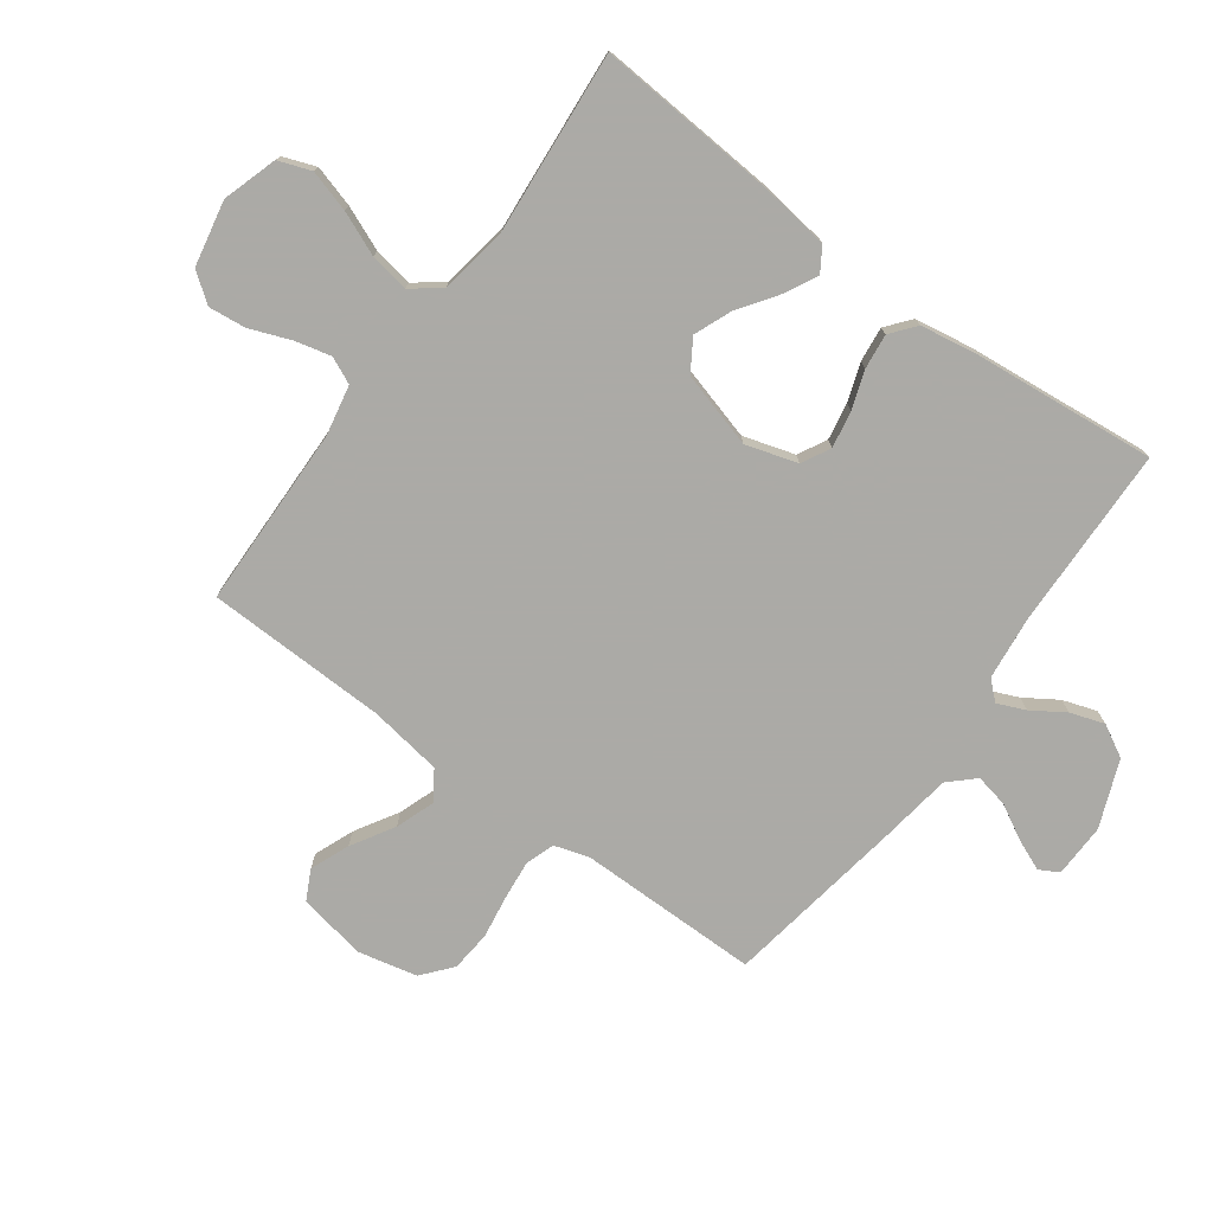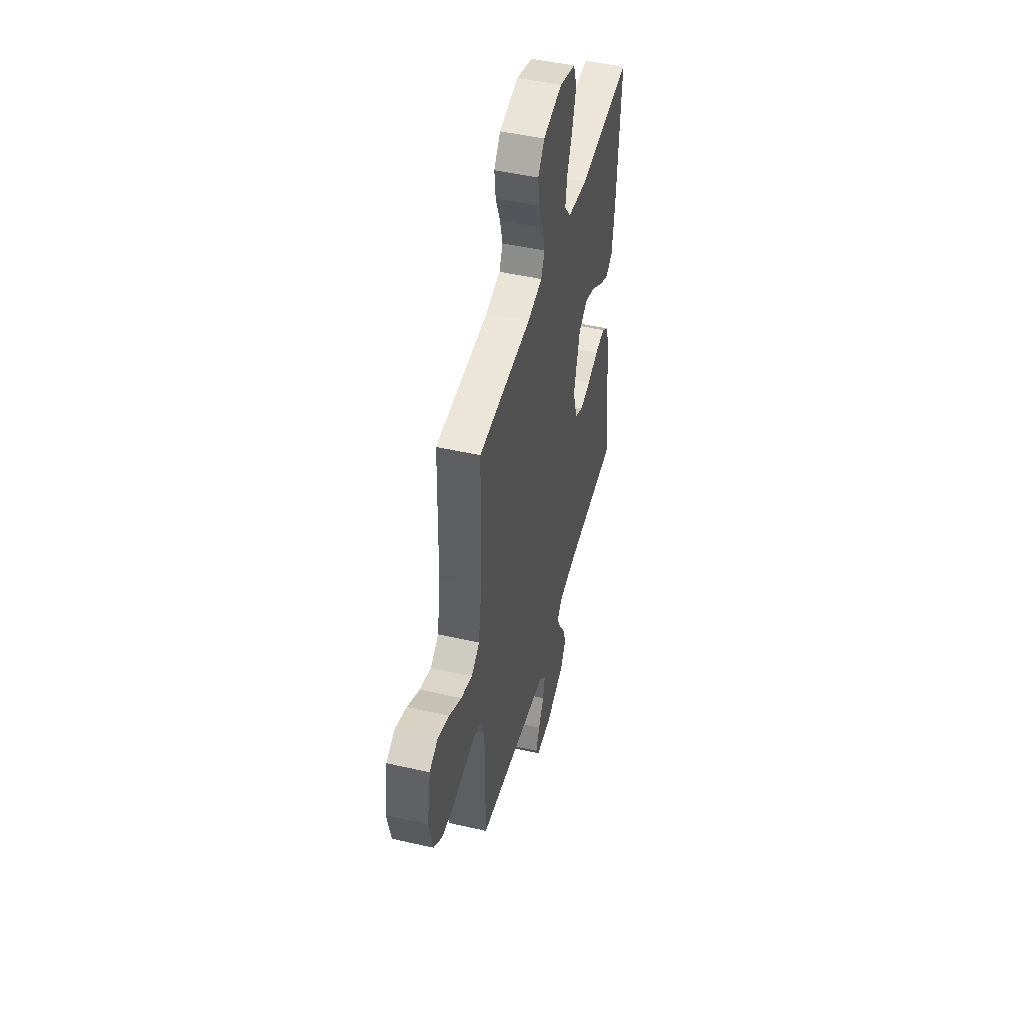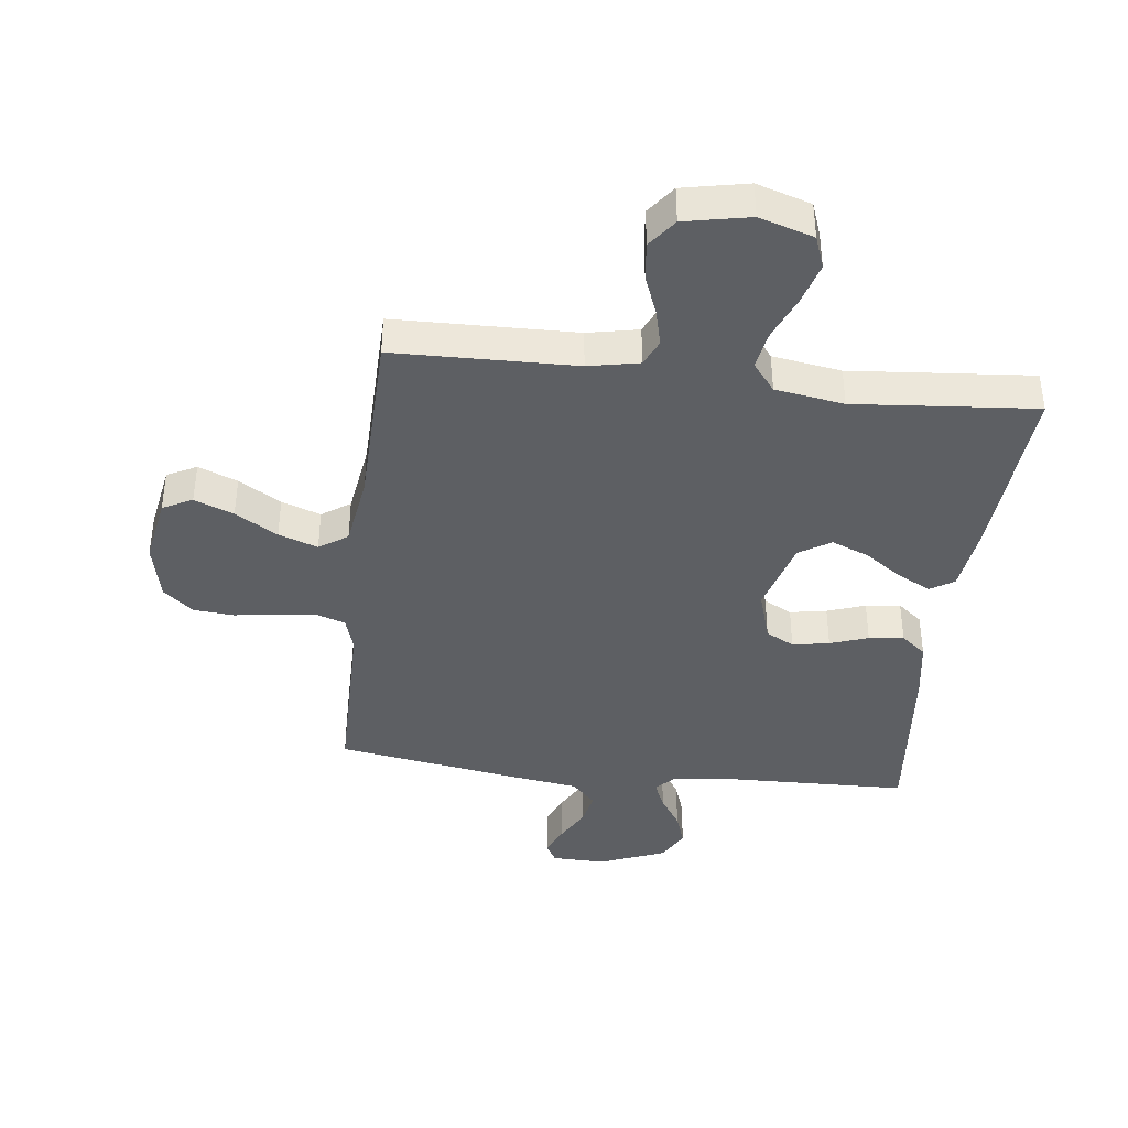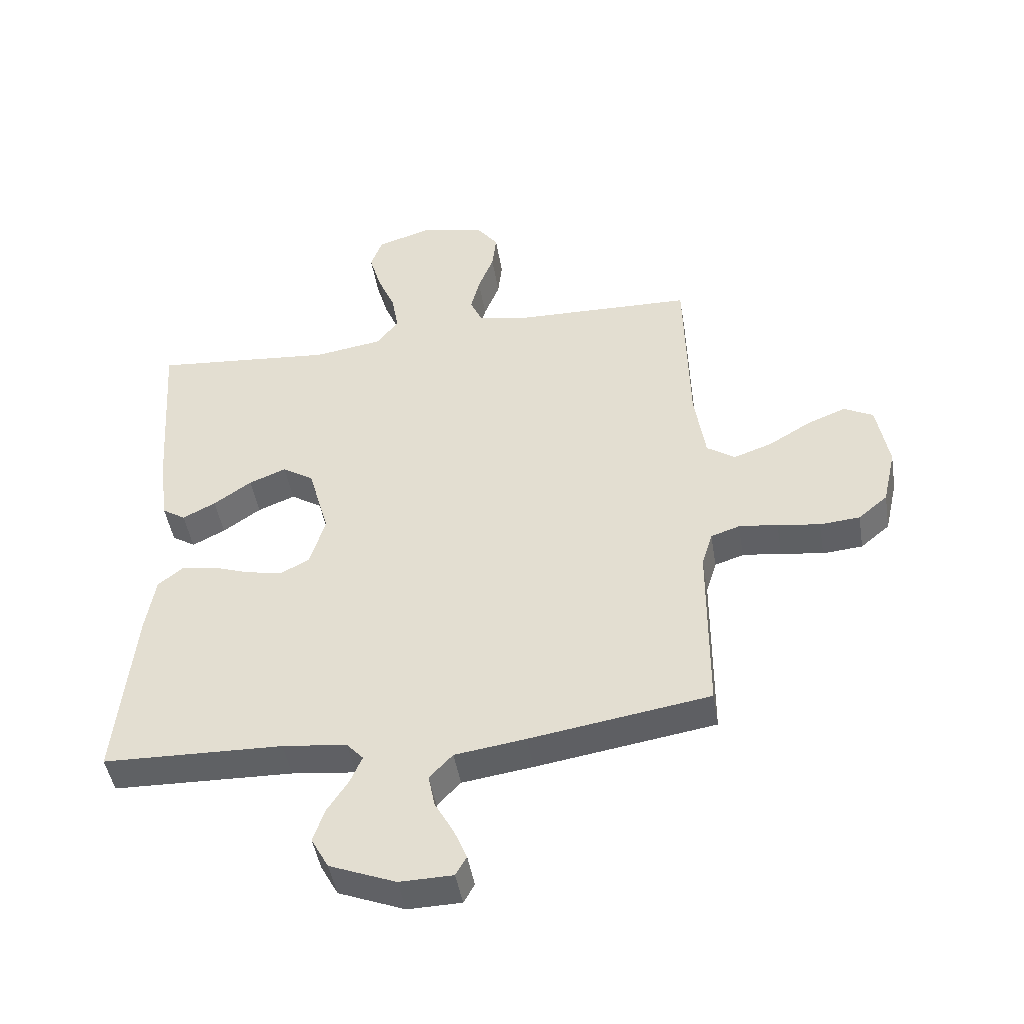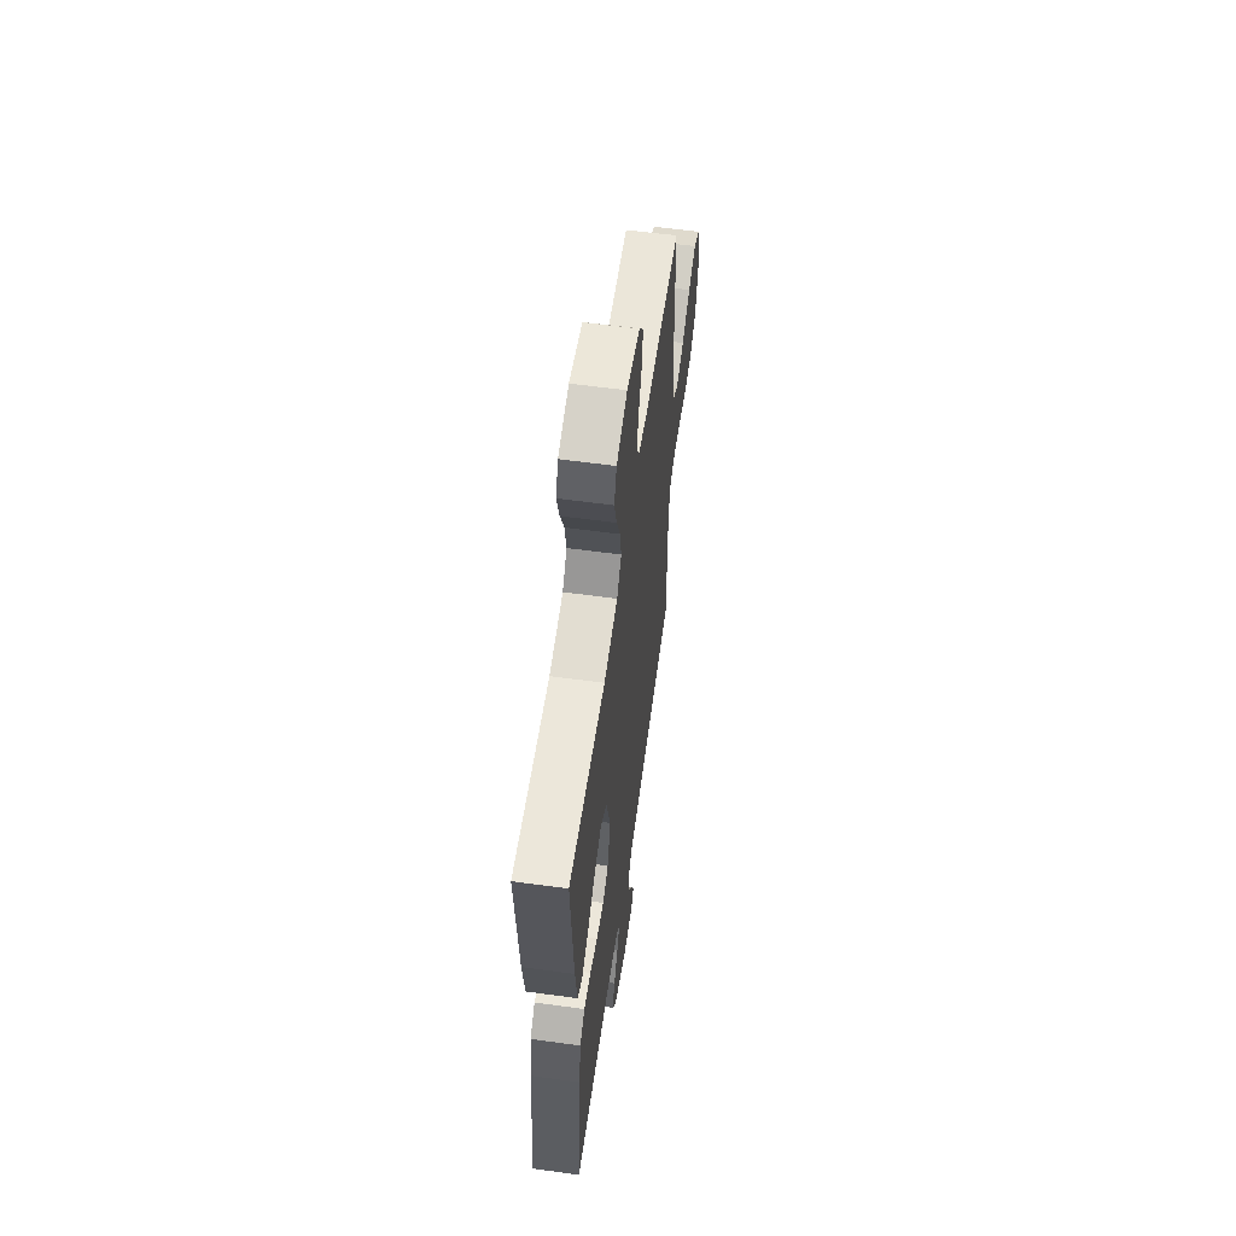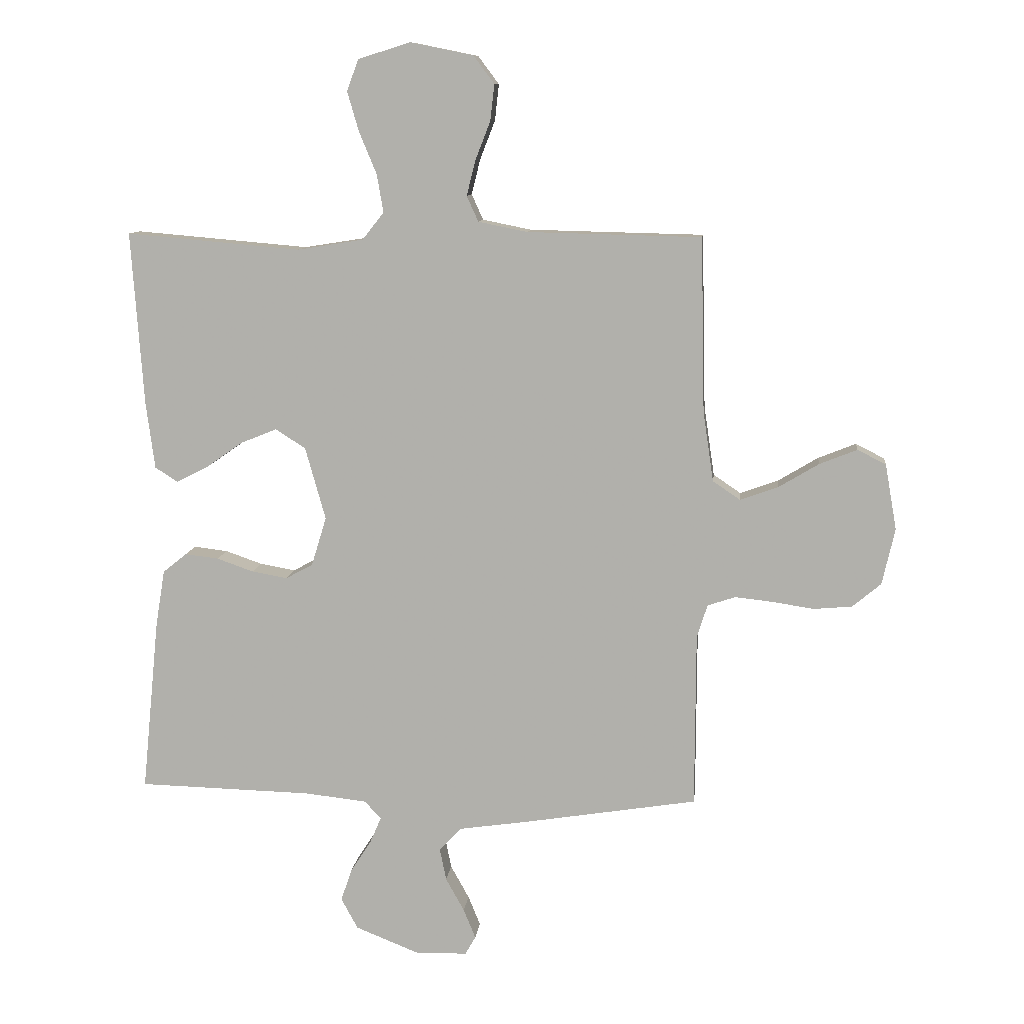
<metadata>
{"format":"obj","ext":"obj","renderer":"f3d","projection":"perspective","resolution":1024,"background":"white","views":[{"elev":-75.9,"azim":53.7,"up":"+Y"},{"elev":47.7,"azim":-75.6,"up":"+Z"},{"elev":-40.1,"azim":-6.9,"up":"+Y"},{"elev":-46.1,"azim":-170.7,"up":"+Z"},{"elev":59.1,"azim":98.0,"up":"+Z"},{"elev":10.2,"azim":-173.9,"up":"+Z"}]}
</metadata>
<code>
v -0.5 0.07 0.5
v -0.2 0.07 0.507
v -0.116 0.07 0.524
v -0.096 0.07 0.568
v -0.111 0.07 0.628
v -0.137 0.07 0.695
v -0.144 0.07 0.757
v -0.108 0.07 0.805
v 0 0.07 0.827
v 0.09 0.07 0.799
v 0.11 0.07 0.745
v 0.09 0.07 0.676
v 0.06 0.07 0.604
v 0.049 0.07 0.539
v 0.086 0.07 0.492
v 0.2 0.07 0.474
v 0.5 0.07 0.5
v 0.479 0.07 0.2
v 0.464 0.07 0.086
v 0.425 0.07 0.061
v 0.37 0.07 0.089
v 0.307 0.07 0.133
v 0.245 0.07 0.158
v 0.193 0.07 0.125
v 0.158 0.07 0
v 0.184 0.07 -0.085
v 0.231 0.07 -0.11
v 0.292 0.07 -0.099
v 0.355 0.07 -0.077
v 0.413 0.07 -0.07
v 0.454 0.07 -0.103
v 0.47 0.07 -0.2
v 0.5 0.07 -0.5
v 0.2 0.07 -0.508
v 0.093 0.07 -0.52
v 0.065 0.07 -0.551
v 0.085 0.07 -0.597
v 0.12 0.07 -0.651
v 0.139 0.07 -0.707
v 0.11 0.07 -0.76
v 0 0.07 -0.804
v -0.089 0.07 -0.802
v -0.107 0.07 -0.77
v -0.086 0.07 -0.719
v -0.054 0.07 -0.661
v -0.043 0.07 -0.606
v -0.082 0.07 -0.565
v -0.2 0.07 -0.548
v -0.5 0.07 -0.5
v -0.501 0.07 -0.2
v -0.519 0.07 -0.142
v -0.567 0.07 -0.126
v -0.632 0.07 -0.133
v -0.703 0.07 -0.144
v -0.77 0.07 -0.138
v -0.819 0.07 -0.097
v -0.841 0.07 0
v -0.821 0.07 0.113
v -0.772 0.07 0.138
v -0.707 0.07 0.112
v -0.637 0.07 0.07
v -0.572 0.07 0.047
v -0.525 0.07 0.079
v -0.507 0.07 0.2
v -0.5 0 0.5
v -0.2 0 0.507
v -0.116 0 0.524
v -0.096 0 0.568
v -0.111 0 0.628
v -0.137 0 0.695
v -0.144 0 0.757
v -0.108 0 0.805
v 0 0 0.827
v 0.09 0 0.799
v 0.11 0 0.745
v 0.09 0 0.676
v 0.06 0 0.604
v 0.049 0 0.539
v 0.086 0 0.492
v 0.2 0 0.474
v 0.5 0 0.5
v 0.479 0 0.2
v 0.464 0 0.086
v 0.425 0 0.061
v 0.37 0 0.089
v 0.307 0 0.133
v 0.245 0 0.158
v 0.193 0 0.125
v 0.158 0 0
v 0.184 0 -0.085
v 0.231 0 -0.11
v 0.292 0 -0.099
v 0.355 0 -0.077
v 0.413 0 -0.07
v 0.454 0 -0.103
v 0.47 0 -0.2
v 0.5 0 -0.5
v 0.2 0 -0.508
v 0.093 0 -0.52
v 0.065 0 -0.551
v 0.085 0 -0.597
v 0.12 0 -0.651
v 0.139 0 -0.707
v 0.11 0 -0.76
v 0 0 -0.804
v -0.089 0 -0.802
v -0.107 0 -0.77
v -0.086 0 -0.719
v -0.054 0 -0.661
v -0.043 0 -0.606
v -0.082 0 -0.565
v -0.2 0 -0.548
v -0.5 0 -0.5
v -0.501 0 -0.2
v -0.519 0 -0.142
v -0.567 0 -0.126
v -0.632 0 -0.133
v -0.703 0 -0.144
v -0.77 0 -0.138
v -0.819 0 -0.097
v -0.841 0 0
v -0.821 0 0.113
v -0.772 0 0.138
v -0.707 0 0.112
v -0.637 0 0.07
v -0.572 0 0.047
v -0.525 0 0.079
v -0.507 0 0.2
f 58 59 60 61
f 58 61 62
f 57 58 62
f 56 57 62
f 53 54 55 56
f 52 53 56 62
f 51 52 62 63
f 47 48 49 50
f 47 50 51 63
f 42 43 44 45
f 40 41 42 45
f 40 45 46
f 37 38 39 40
f 36 37 40 46
f 35 36 46 47
f 31 32 33 34
f 31 34 35
f 28 29 30 31
f 27 28 31 35
f 26 27 35 47
f 19 20 21 22
f 19 22 23
f 16 17 18 19
f 15 16 19 23
f 14 15 23 24
f 10 11 12 13
f 10 13 14
f 9 10 14
f 8 9 14
f 5 6 7 8
f 4 5 8 14
f 3 4 14 24
f 64 1 2
f 25 26 47 63
f 24 25 63 64
f 2 3 24 64
f 125 124 123 122
f 126 125 122
f 126 122 121
f 126 121 120
f 120 119 118 117
f 126 120 117 116
f 127 126 116 115
f 114 113 112 111
f 127 115 114 111
f 109 108 107 106
f 109 106 105 104
f 110 109 104
f 104 103 102 101
f 110 104 101 100
f 111 110 100 99
f 98 97 96 95
f 99 98 95
f 95 94 93 92
f 99 95 92 91
f 111 99 91 90
f 86 85 84 83
f 87 86 83
f 83 82 81 80
f 87 83 80 79
f 88 87 79 78
f 77 76 75 74
f 78 77 74
f 78 74 73
f 78 73 72
f 72 71 70 69
f 78 72 69 68
f 88 78 68 67
f 66 65 128
f 127 111 90 89
f 128 127 89 88
f 128 88 67 66
f 1 65 66 2
f 2 66 67 3
f 3 67 68 4
f 4 68 69 5
f 5 69 70 6
f 6 70 71 7
f 7 71 72 8
f 8 72 73 9
f 9 73 74 10
f 10 74 75 11
f 11 75 76 12
f 12 76 77 13
f 13 77 78 14
f 14 78 79 15
f 15 79 80 16
f 16 80 81 17
f 17 81 82 18
f 18 82 83 19
f 19 83 84 20
f 20 84 85 21
f 21 85 86 22
f 22 86 87 23
f 23 87 88 24
f 24 88 89 25
f 25 89 90 26
f 26 90 91 27
f 27 91 92 28
f 28 92 93 29
f 29 93 94 30
f 30 94 95 31
f 31 95 96 32
f 32 96 97 33
f 33 97 98 34
f 34 98 99 35
f 35 99 100 36
f 36 100 101 37
f 37 101 102 38
f 38 102 103 39
f 39 103 104 40
f 40 104 105 41
f 41 105 106 42
f 42 106 107 43
f 43 107 108 44
f 44 108 109 45
f 45 109 110 46
f 46 110 111 47
f 47 111 112 48
f 48 112 113 49
f 49 113 114 50
f 50 114 115 51
f 51 115 116 52
f 52 116 117 53
f 53 117 118 54
f 54 118 119 55
f 55 119 120 56
f 56 120 121 57
f 57 121 122 58
f 58 122 123 59
f 59 123 124 60
f 60 124 125 61
f 61 125 126 62
f 62 126 127 63
f 63 127 128 64
f 64 128 65 1

</code>
